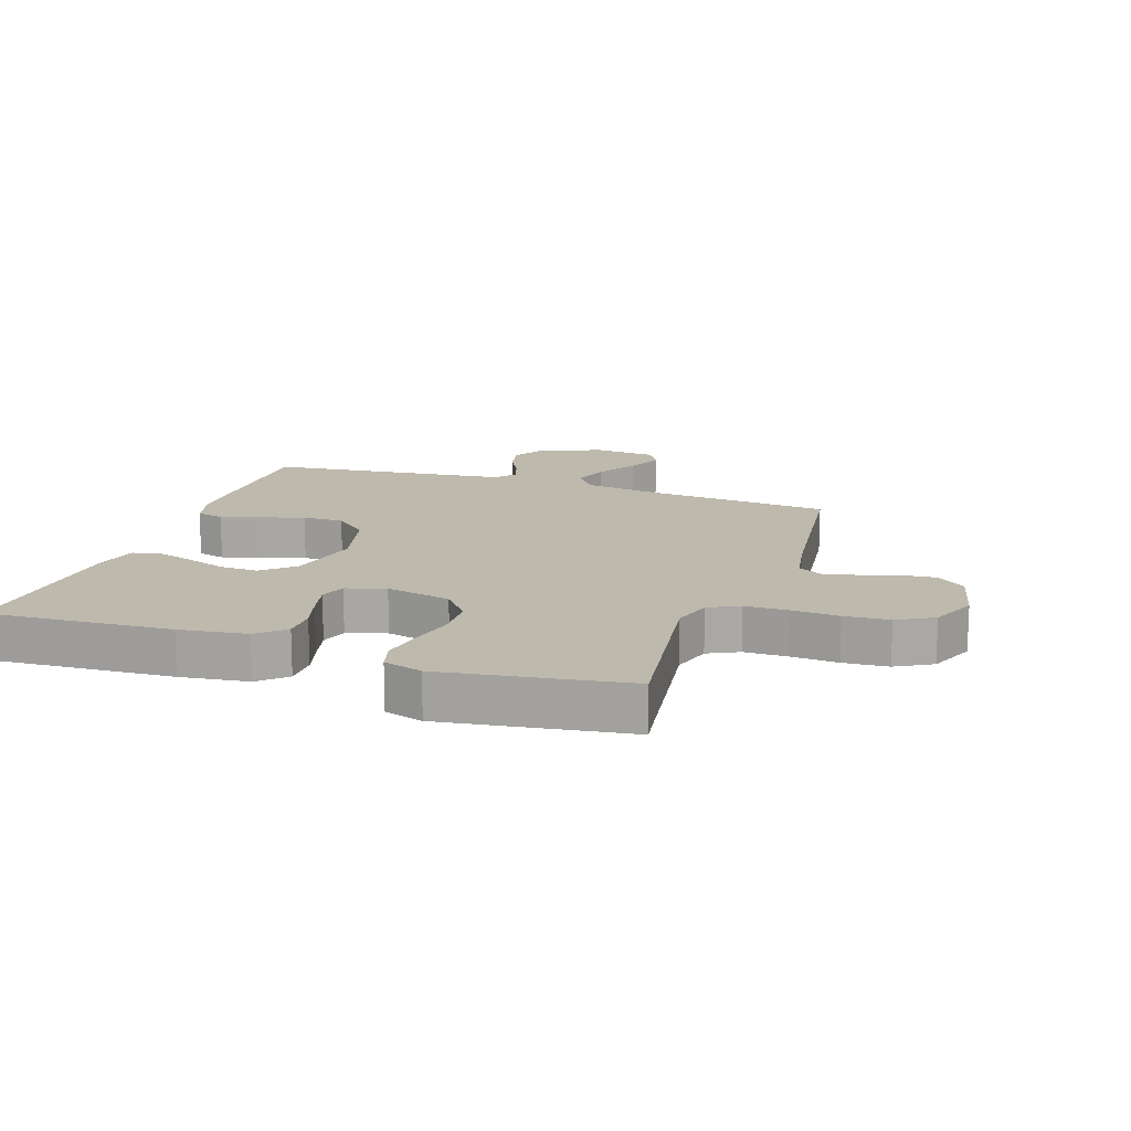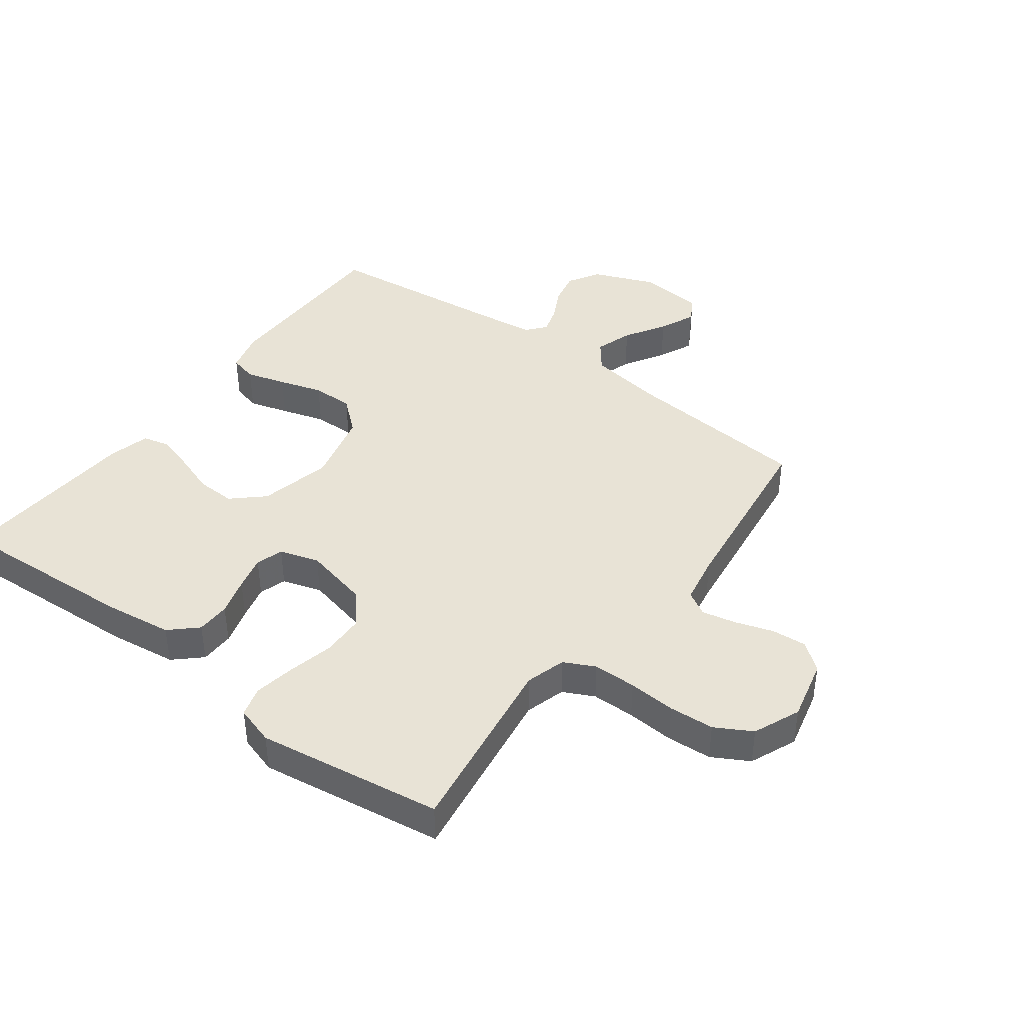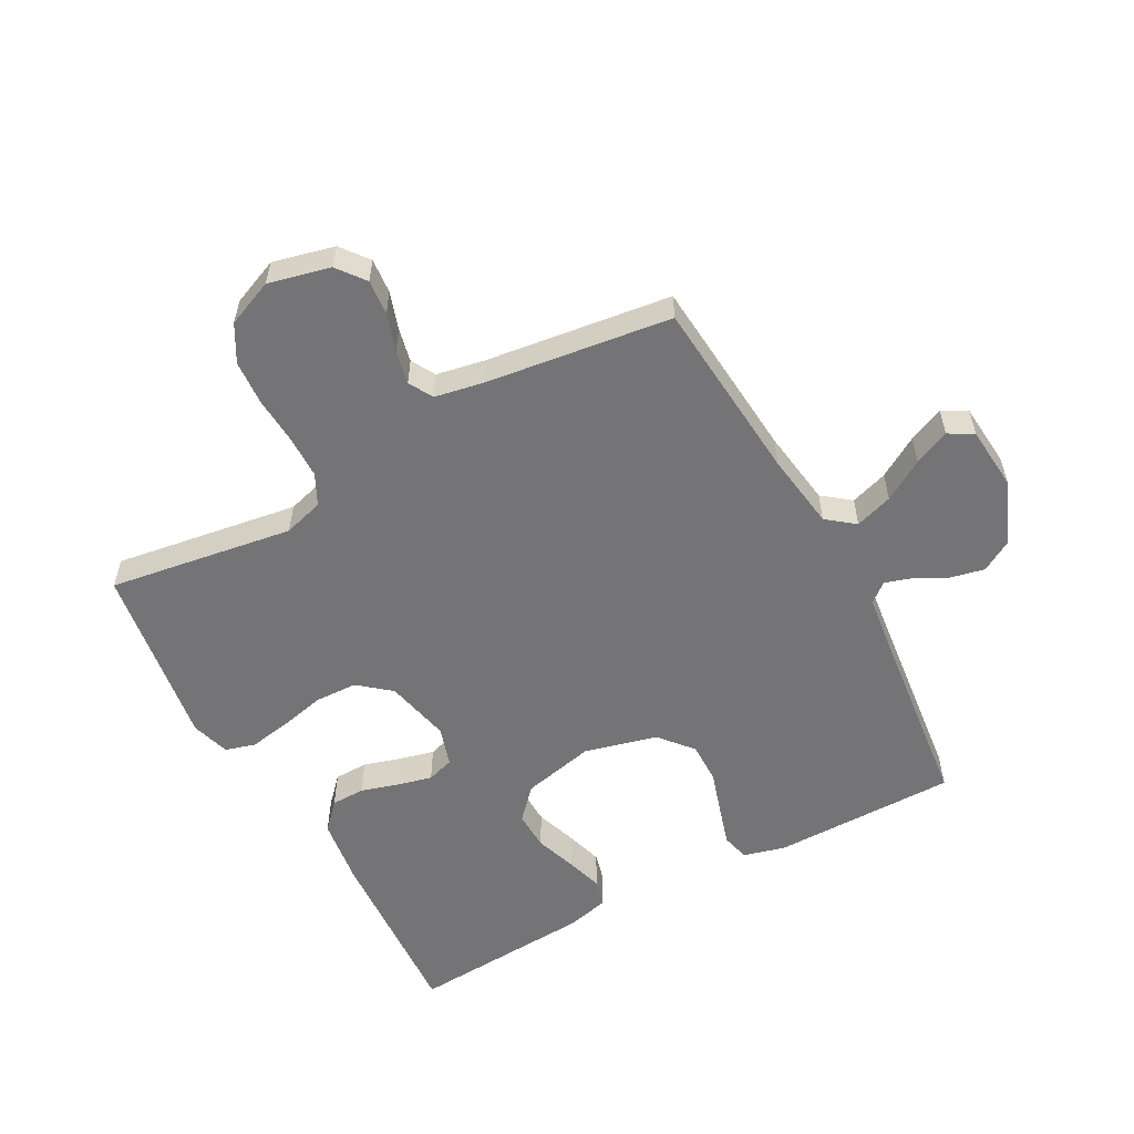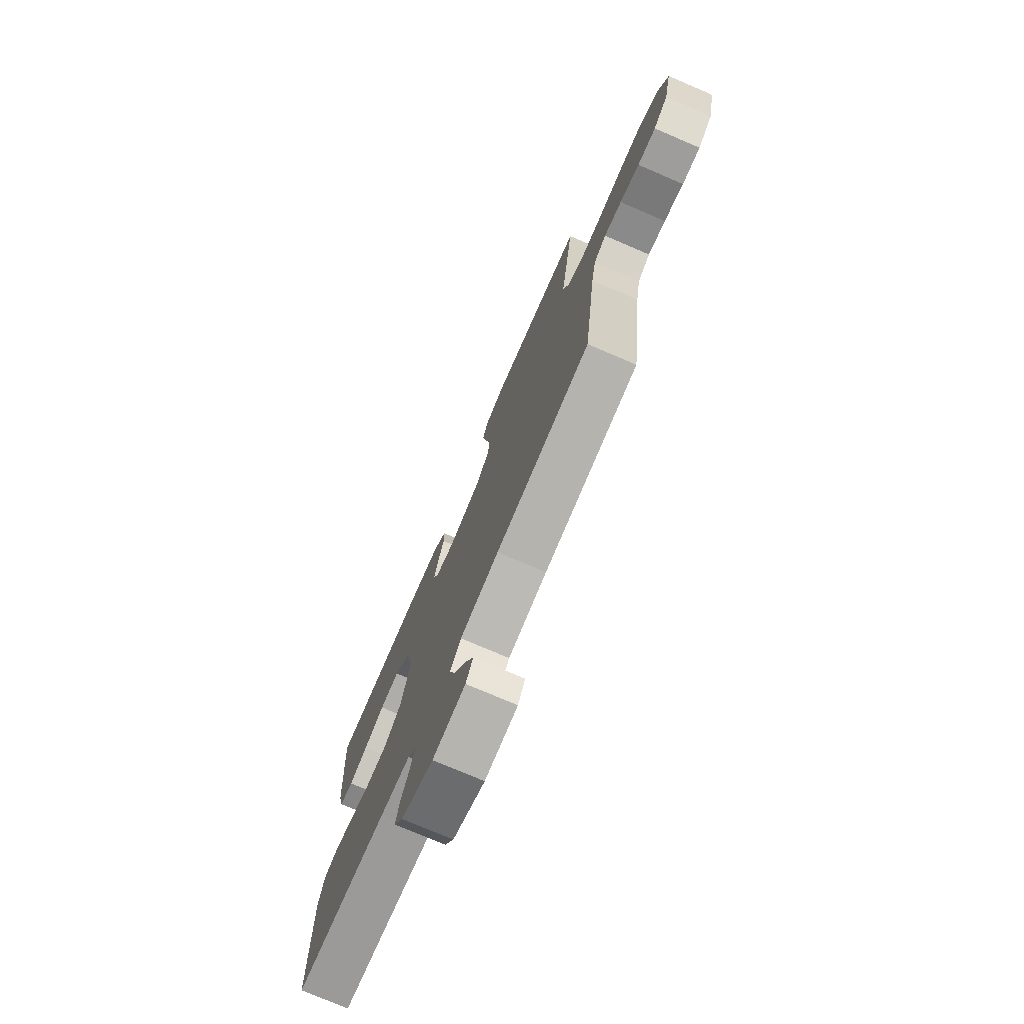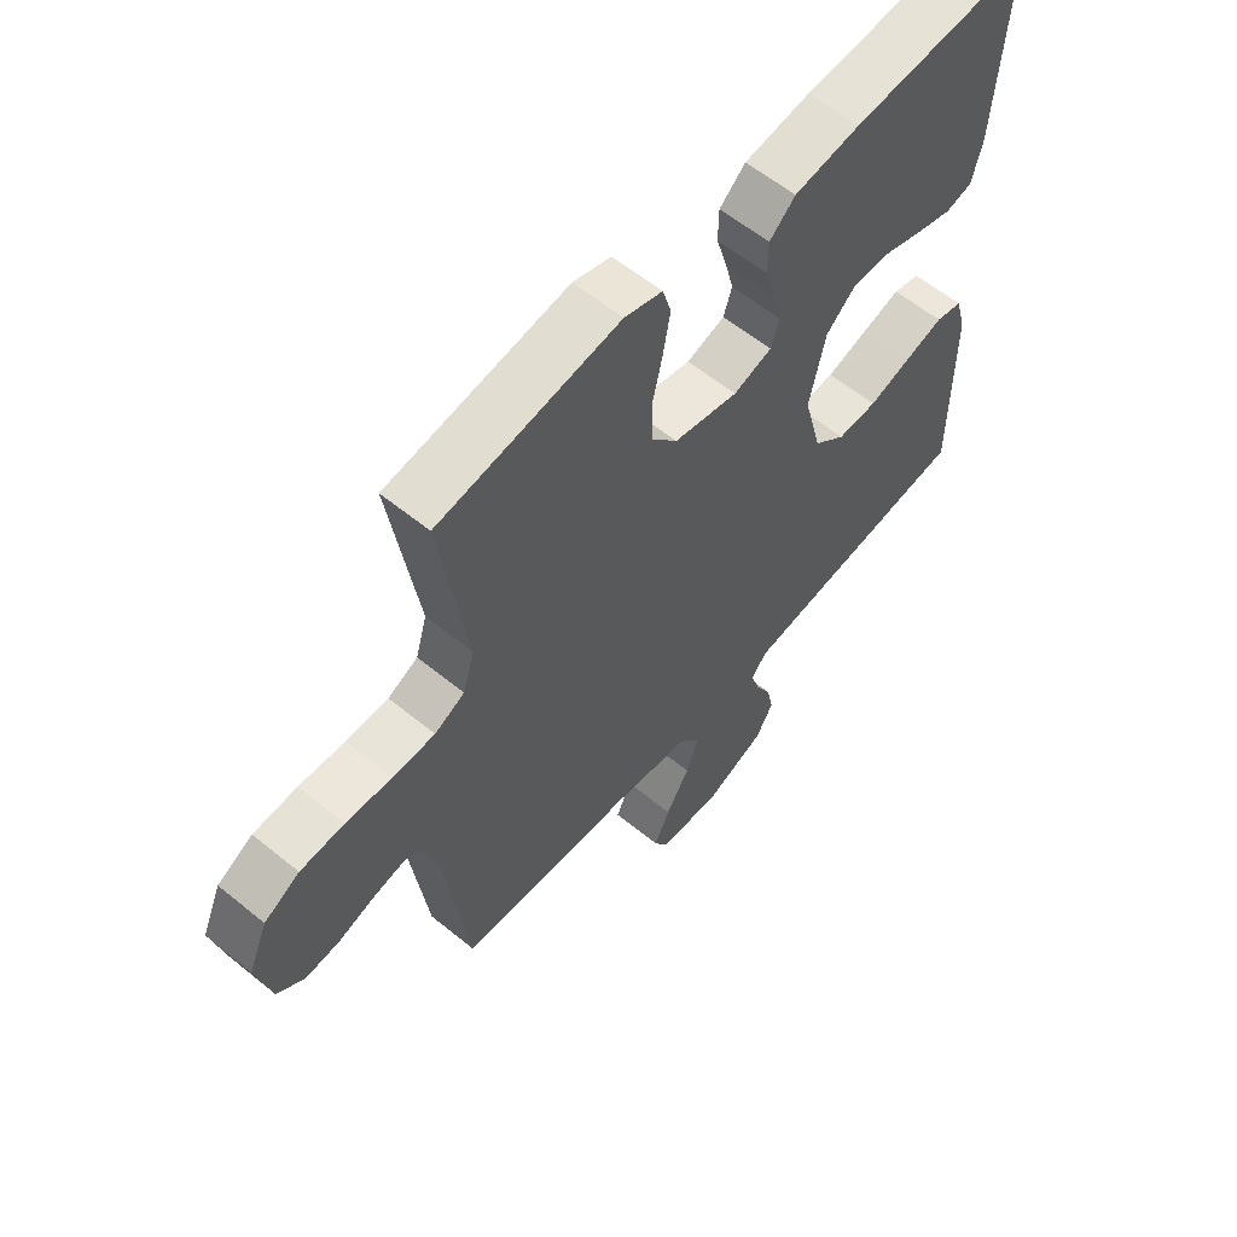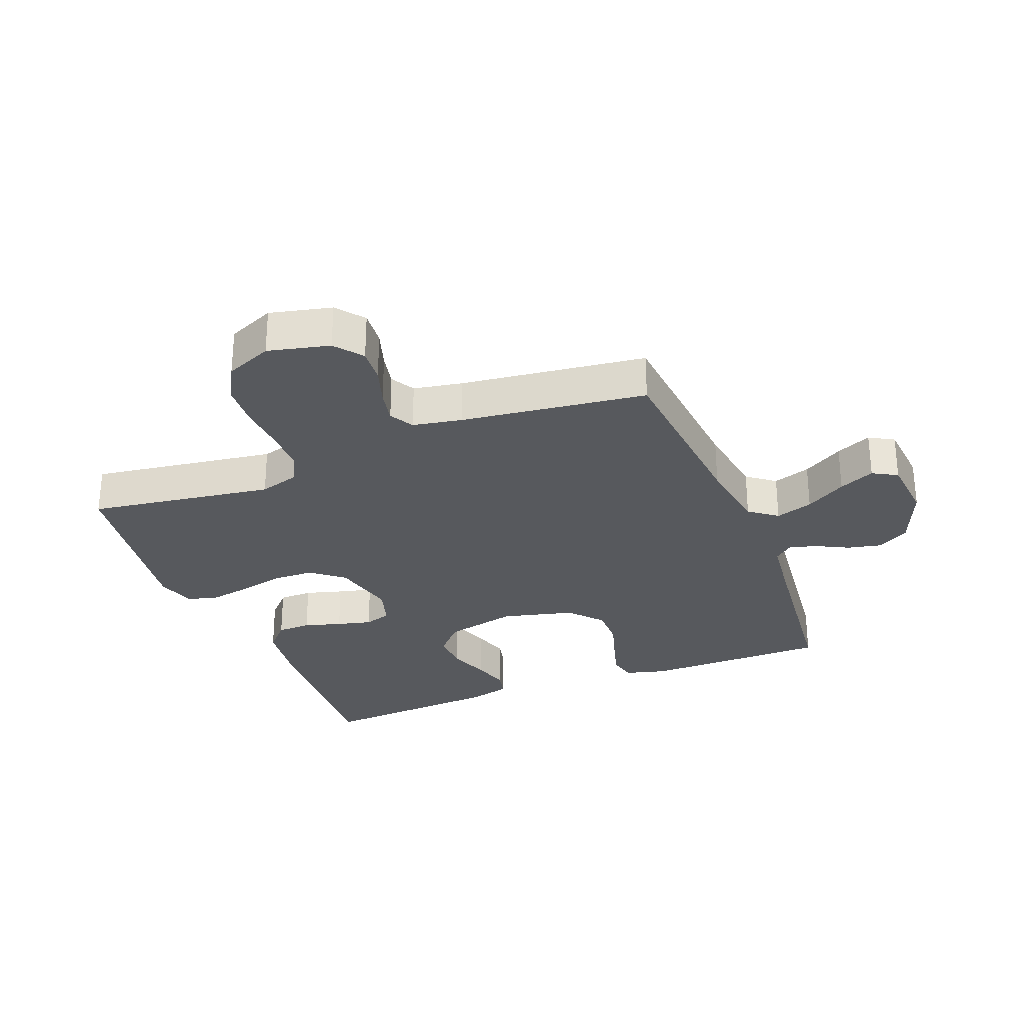
<metadata>
{"format":"obj","ext":"obj","renderer":"f3d","projection":"perspective","resolution":1024,"background":"white","views":[{"elev":15.3,"azim":18.9,"up":"+Y"},{"elev":41.8,"azim":36.9,"up":"+Y"},{"elev":-56.3,"azim":118.5,"up":"+Y"},{"elev":-75.6,"azim":66.8,"up":"+Z"},{"elev":59.3,"azim":130.0,"up":"+Z"},{"elev":-29.0,"azim":111.7,"up":"+Y"}]}
</metadata>
<code>
v 0.5 0.07 -0.5
v 0.2 0.07 -0.525
v 0.076 0.07 -0.543
v 0.041 0.07 -0.588
v 0.061 0.07 -0.649
v 0.101 0.07 -0.715
v 0.127 0.07 -0.773
v 0.104 0.07 -0.813
v 0 0.07 -0.822
v -0.102 0.07 -0.78
v -0.132 0.07 -0.729
v -0.12 0.07 -0.674
v -0.093 0.07 -0.622
v -0.079 0.07 -0.577
v -0.105 0.07 -0.546
v -0.2 0.07 -0.534
v -0.5 0.07 -0.5
v -0.501 0.07 -0.2
v -0.483 0.07 -0.133
v -0.438 0.07 -0.122
v -0.374 0.07 -0.141
v -0.303 0.07 -0.163
v -0.236 0.07 -0.164
v -0.182 0.07 -0.118
v -0.152 0.07 0
v -0.179 0.07 0.118
v -0.229 0.07 0.164
v -0.292 0.07 0.162
v -0.359 0.07 0.139
v -0.419 0.07 0.121
v -0.463 0.07 0.132
v -0.48 0.07 0.2
v -0.5 0.07 0.5
v -0.2 0.07 0.482
v -0.09 0.07 0.467
v -0.047 0.07 0.427
v -0.046 0.07 0.372
v -0.064 0.07 0.311
v -0.078 0.07 0.255
v -0.064 0.07 0.211
v 0 0.07 0.191
v 0.107 0.07 0.215
v 0.15 0.07 0.267
v 0.152 0.07 0.336
v 0.135 0.07 0.41
v 0.123 0.07 0.477
v 0.137 0.07 0.526
v 0.2 0.07 0.545
v 0.5 0.07 0.5
v 0.455 0.07 0.2
v 0.474 0.07 0.135
v 0.524 0.07 0.11
v 0.594 0.07 0.109
v 0.671 0.07 0.114
v 0.744 0.07 0.109
v 0.803 0.07 0.076
v 0.835 0.07 0
v 0.811 0.07 -0.1
v 0.766 0.07 -0.135
v 0.709 0.07 -0.13
v 0.648 0.07 -0.11
v 0.593 0.07 -0.098
v 0.554 0.07 -0.12
v 0.539 0.07 -0.2
v 0.5 0 -0.5
v 0.2 0 -0.525
v 0.076 0 -0.543
v 0.041 0 -0.588
v 0.061 0 -0.649
v 0.101 0 -0.715
v 0.127 0 -0.773
v 0.104 0 -0.813
v 0 0 -0.822
v -0.102 0 -0.78
v -0.132 0 -0.729
v -0.12 0 -0.674
v -0.093 0 -0.622
v -0.079 0 -0.577
v -0.105 0 -0.546
v -0.2 0 -0.534
v -0.5 0 -0.5
v -0.501 0 -0.2
v -0.483 0 -0.133
v -0.438 0 -0.122
v -0.374 0 -0.141
v -0.303 0 -0.163
v -0.236 0 -0.164
v -0.182 0 -0.118
v -0.152 0 0
v -0.179 0 0.118
v -0.229 0 0.164
v -0.292 0 0.162
v -0.359 0 0.139
v -0.419 0 0.121
v -0.463 0 0.132
v -0.48 0 0.2
v -0.5 0 0.5
v -0.2 0 0.482
v -0.09 0 0.467
v -0.047 0 0.427
v -0.046 0 0.372
v -0.064 0 0.311
v -0.078 0 0.255
v -0.064 0 0.211
v 0 0 0.191
v 0.107 0 0.215
v 0.15 0 0.267
v 0.152 0 0.336
v 0.135 0 0.41
v 0.123 0 0.477
v 0.137 0 0.526
v 0.2 0 0.545
v 0.5 0 0.5
v 0.455 0 0.2
v 0.474 0 0.135
v 0.524 0 0.11
v 0.594 0 0.109
v 0.671 0 0.114
v 0.744 0 0.109
v 0.803 0 0.076
v 0.835 0 0
v 0.811 0 -0.1
v 0.766 0 -0.135
v 0.709 0 -0.13
v 0.648 0 -0.11
v 0.593 0 -0.098
v 0.554 0 -0.12
v 0.539 0 -0.2
f 58 59 60 61
f 58 61 62
f 57 58 62
f 56 57 62
f 53 54 55 56
f 52 53 56 62
f 51 52 62 63
f 47 48 49 50
f 47 50 51
f 44 45 46 47
f 44 47 51 63
f 35 36 37 38
f 35 38 39
f 34 35 39
f 33 34 39 40
f 31 32 33 40
f 28 29 30 31
f 19 20 21 22
f 17 18 19 22
f 16 17 22 23
f 15 16 23 24
f 10 11 12 13
f 10 13 14
f 9 10 14
f 8 9 14
f 5 6 7 8
f 4 5 8 14
f 3 4 14 15
f 64 1 2
f 43 44 63 64
f 42 43 64 2
f 41 42 2 3
f 28 31 40
f 27 28 40 41
f 26 27 41
f 25 26 41 3
f 3 15 24 25
f 125 124 123 122
f 126 125 122
f 126 122 121
f 126 121 120
f 120 119 118 117
f 126 120 117 116
f 127 126 116 115
f 114 113 112 111
f 115 114 111
f 111 110 109 108
f 127 115 111 108
f 102 101 100 99
f 103 102 99
f 103 99 98
f 104 103 98 97
f 104 97 96 95
f 95 94 93 92
f 86 85 84 83
f 86 83 82 81
f 87 86 81 80
f 88 87 80 79
f 77 76 75 74
f 78 77 74
f 78 74 73
f 78 73 72
f 72 71 70 69
f 78 72 69 68
f 79 78 68 67
f 66 65 128
f 128 127 108 107
f 66 128 107 106
f 67 66 106 105
f 104 95 92
f 105 104 92 91
f 105 91 90
f 67 105 90 89
f 89 88 79 67
f 1 65 66 2
f 2 66 67 3
f 3 67 68 4
f 4 68 69 5
f 5 69 70 6
f 6 70 71 7
f 7 71 72 8
f 8 72 73 9
f 9 73 74 10
f 10 74 75 11
f 11 75 76 12
f 12 76 77 13
f 13 77 78 14
f 14 78 79 15
f 15 79 80 16
f 16 80 81 17
f 17 81 82 18
f 18 82 83 19
f 19 83 84 20
f 20 84 85 21
f 21 85 86 22
f 22 86 87 23
f 23 87 88 24
f 24 88 89 25
f 25 89 90 26
f 26 90 91 27
f 27 91 92 28
f 28 92 93 29
f 29 93 94 30
f 30 94 95 31
f 31 95 96 32
f 32 96 97 33
f 33 97 98 34
f 34 98 99 35
f 35 99 100 36
f 36 100 101 37
f 37 101 102 38
f 38 102 103 39
f 39 103 104 40
f 40 104 105 41
f 41 105 106 42
f 42 106 107 43
f 43 107 108 44
f 44 108 109 45
f 45 109 110 46
f 46 110 111 47
f 47 111 112 48
f 48 112 113 49
f 49 113 114 50
f 50 114 115 51
f 51 115 116 52
f 52 116 117 53
f 53 117 118 54
f 54 118 119 55
f 55 119 120 56
f 56 120 121 57
f 57 121 122 58
f 58 122 123 59
f 59 123 124 60
f 60 124 125 61
f 61 125 126 62
f 62 126 127 63
f 63 127 128 64
f 64 128 65 1

</code>
